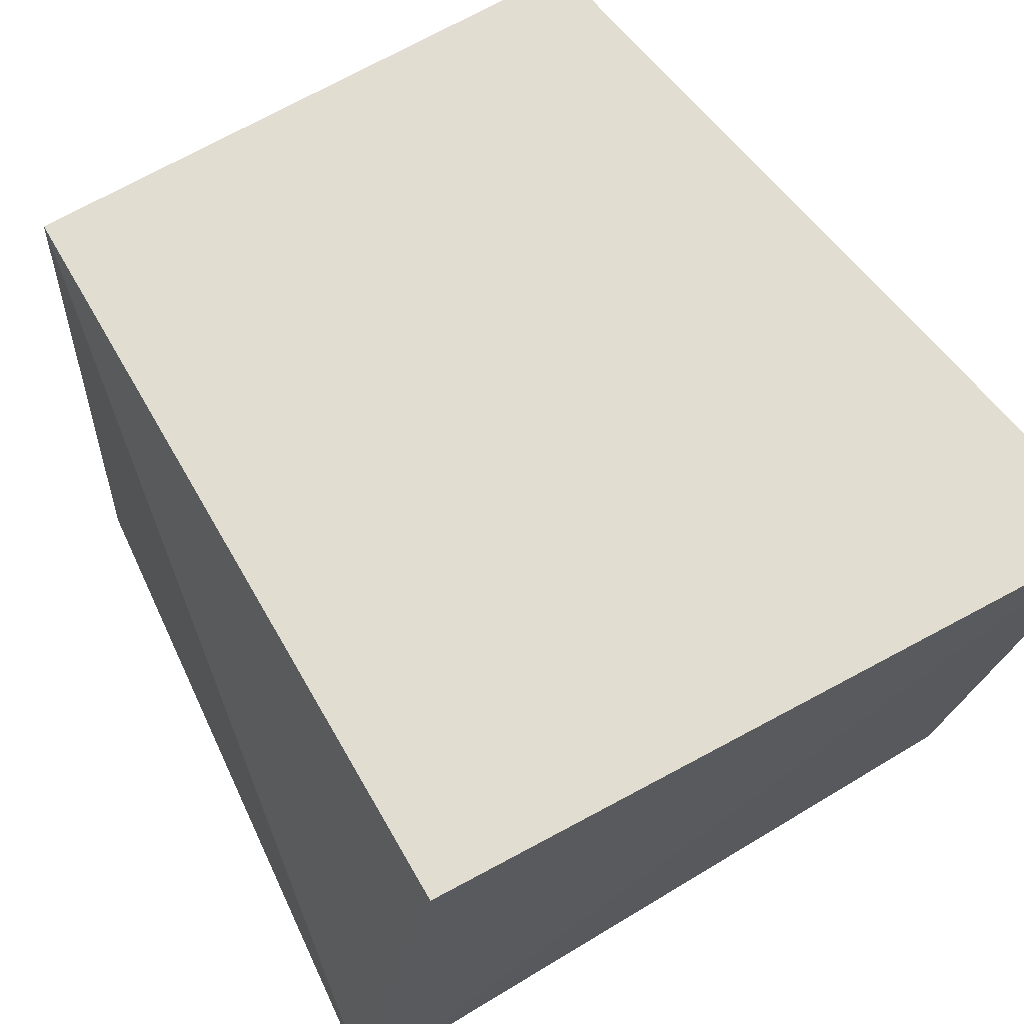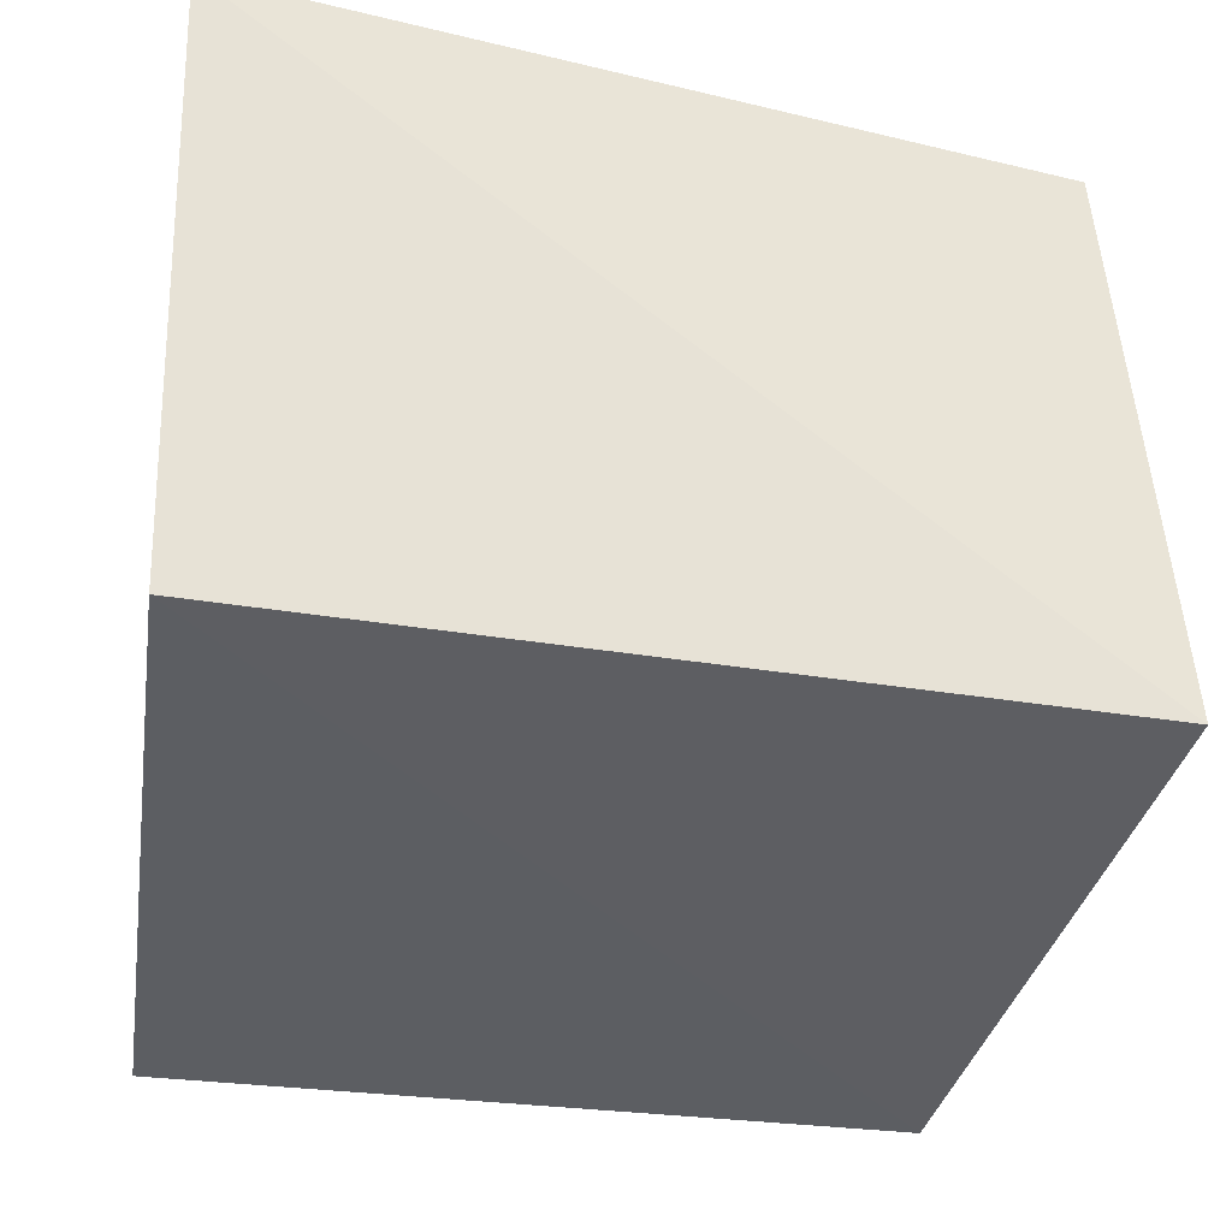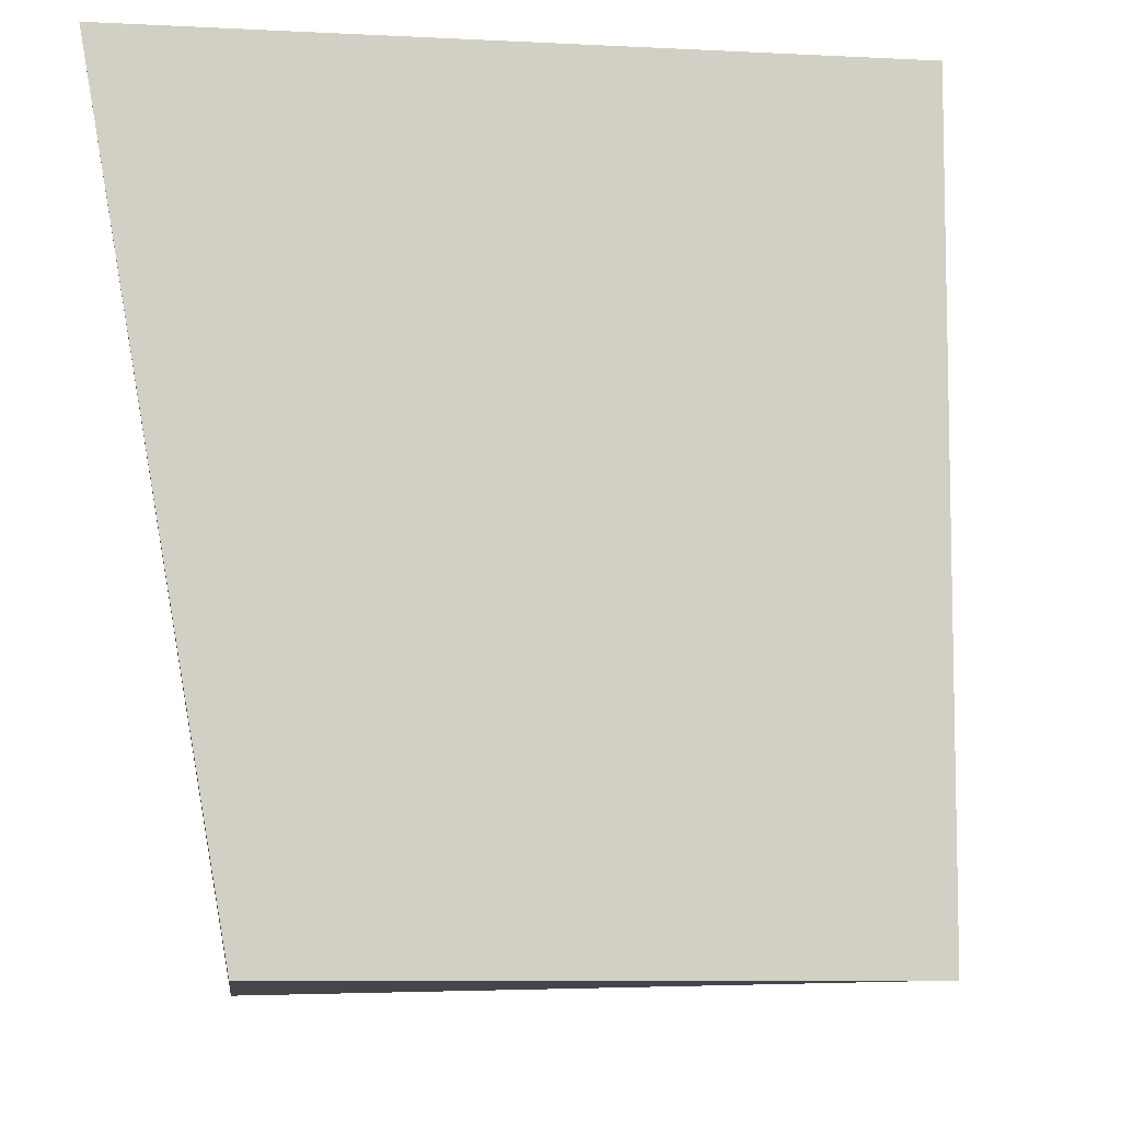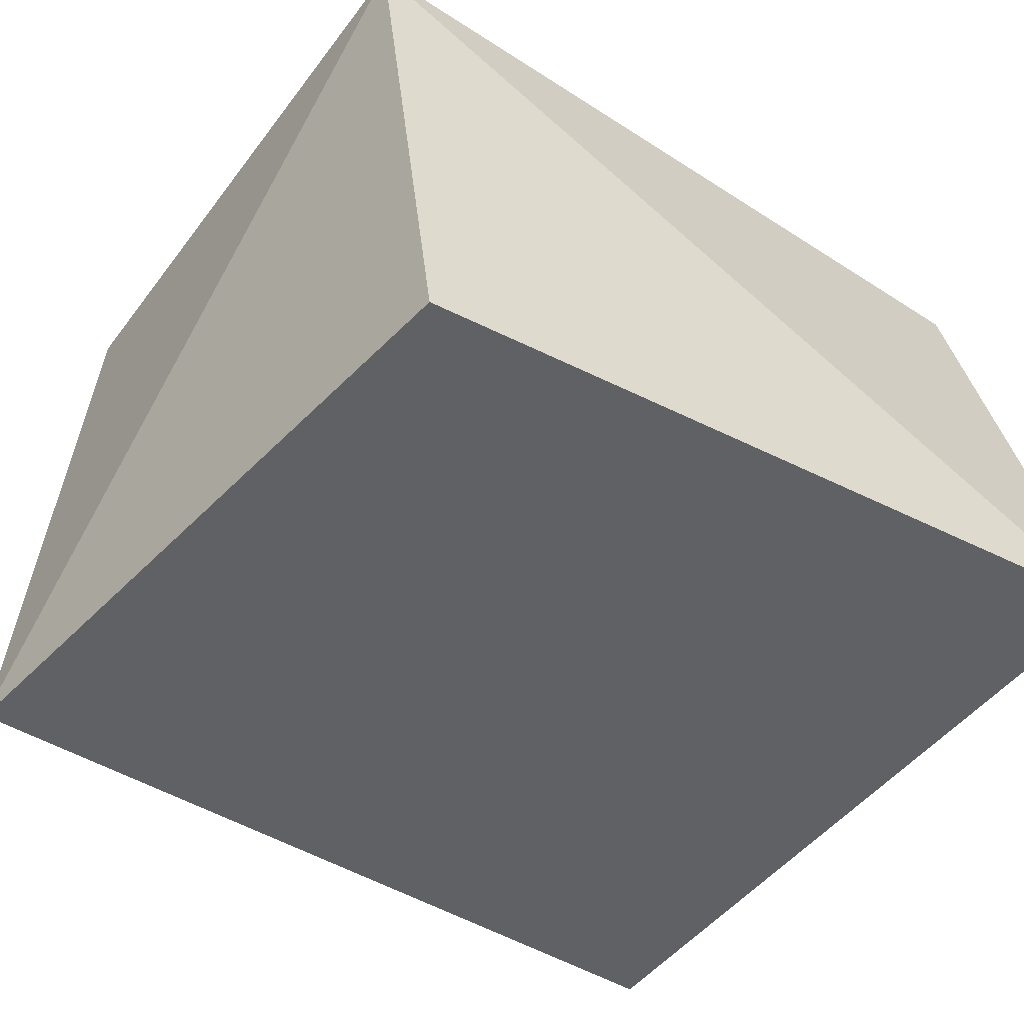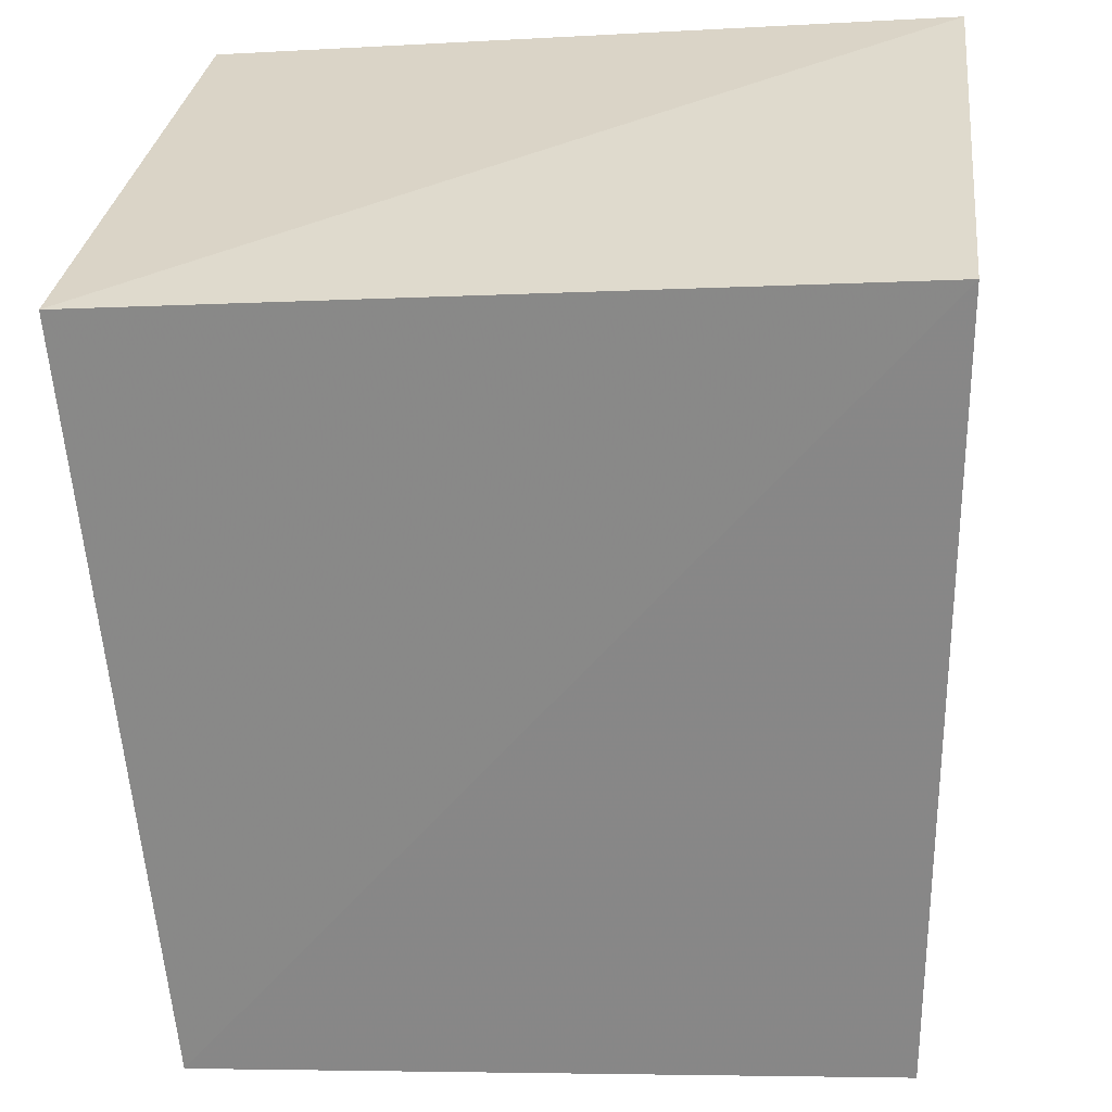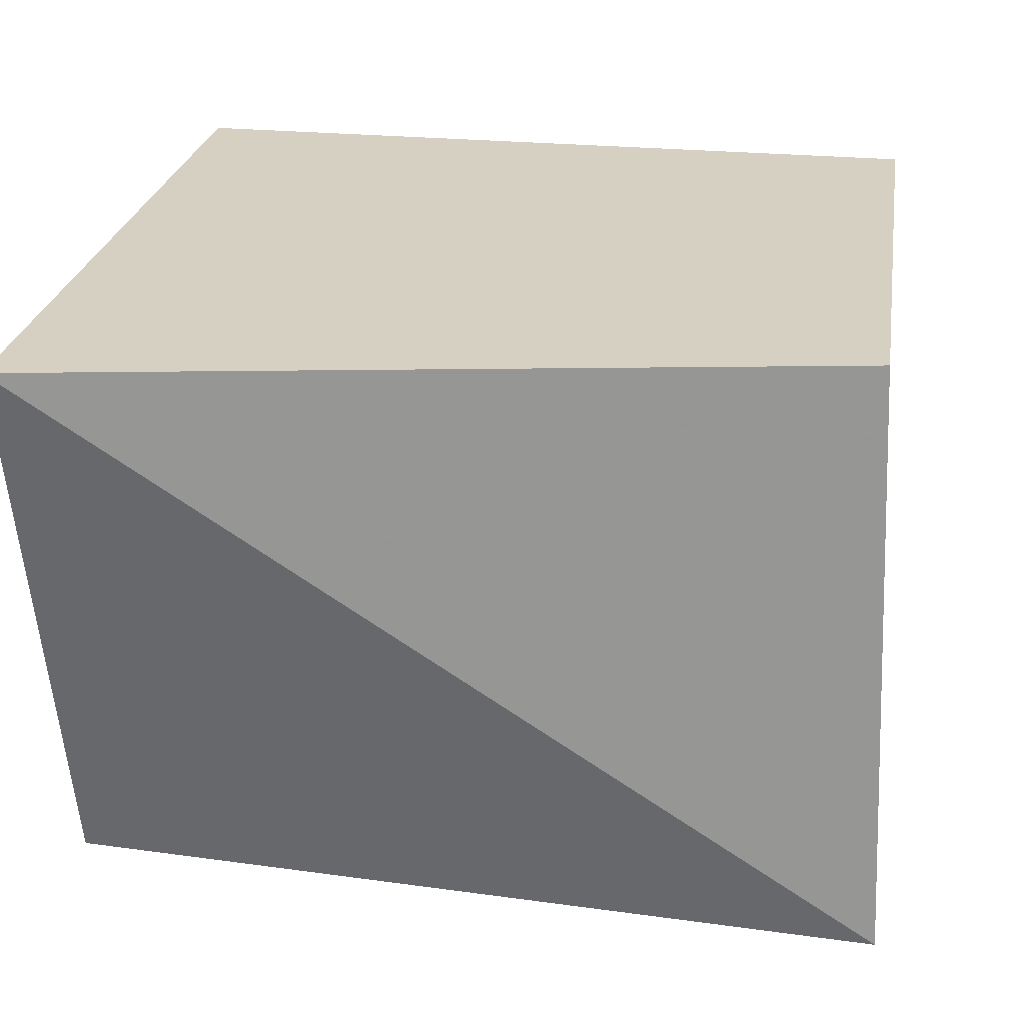
<metadata>
{"format":"obj","ext":"obj","renderer":"f3d","projection":"perspective","resolution":1024,"background":"white","views":[{"elev":68.4,"azim":-30.1,"up":"+Y"},{"elev":-35.6,"azim":82.1,"up":"+Y"},{"elev":-7.5,"azim":177.0,"up":"+Z"},{"elev":-50.6,"azim":-125.4,"up":"+Y"},{"elev":30.7,"azim":-3.7,"up":"+Z"},{"elev":26.5,"azim":98.6,"up":"+Y"}]}
</metadata>
<code>
v 0.1274 -0.2028 0.2663
v 0.1264 -0.2163 -0.001609
v 0.1595 -0.01544 0.2724
v -0.08332 -0.01538 0.2652
v -0.1205 -0.2112 0.269
v 0.1137 -0.01538 0.007576
v -0.0995 -0.2246 0.02236
v -0.08332 -0.01538 0.007576
f 1 2 3
f 5 1 3
f 5 3 4
f 6 3 2
f 6 4 3
f 7 2 1
f 7 1 5
f 8 6 2
f 8 2 7
f 8 4 6
f 8 7 5
f 8 5 4

</code>
